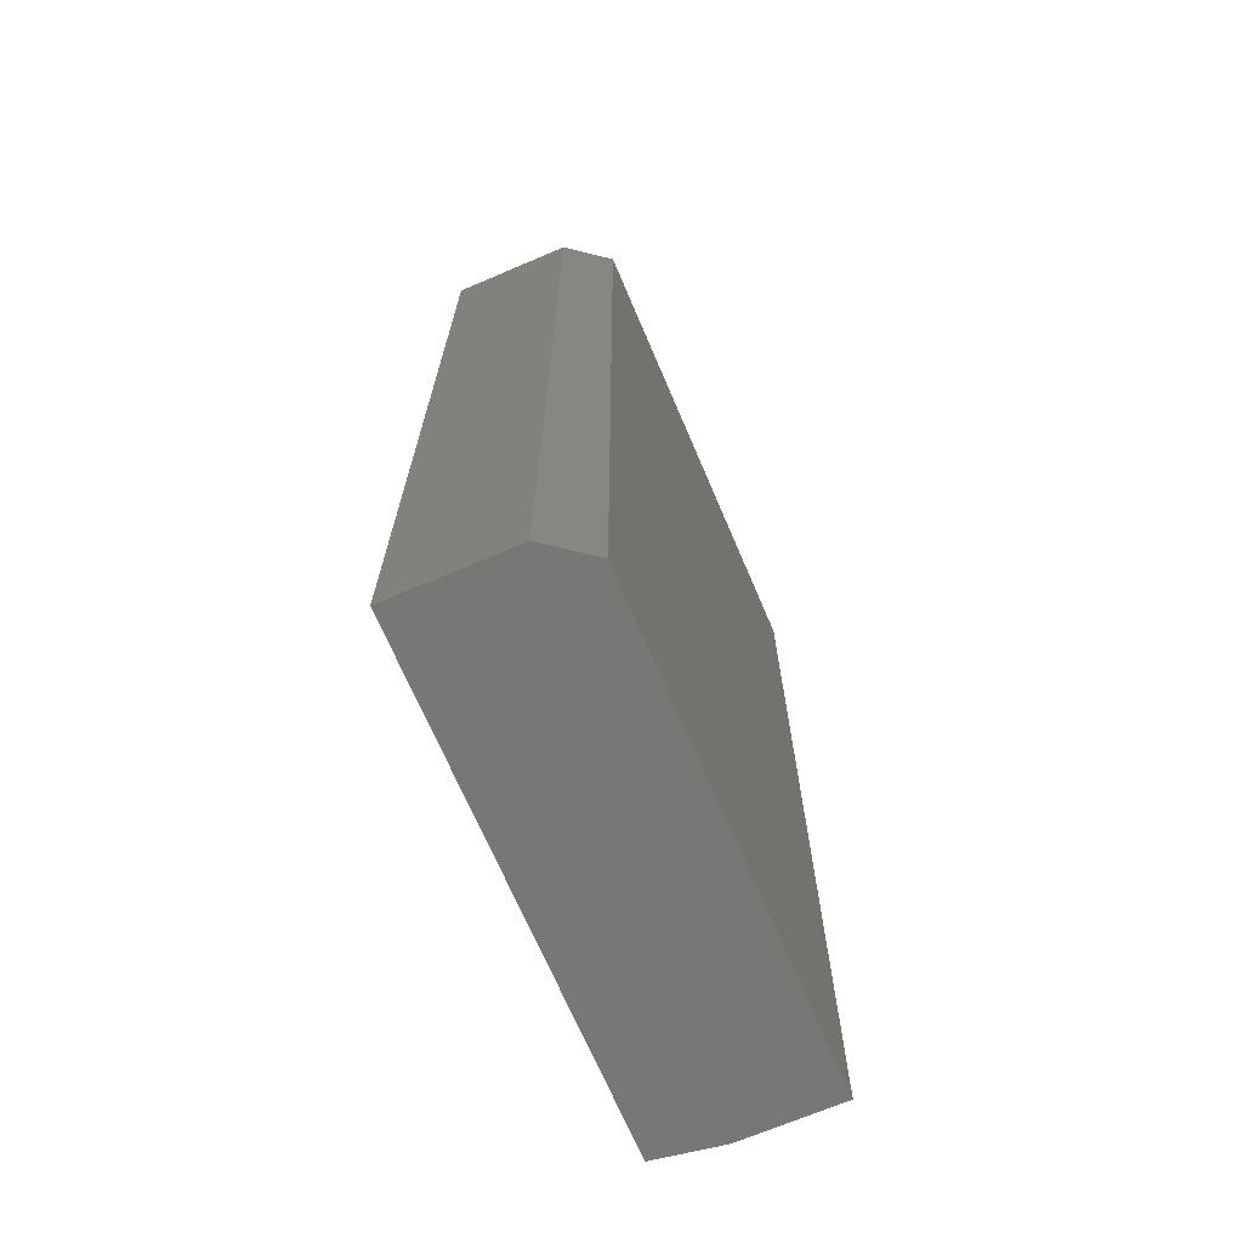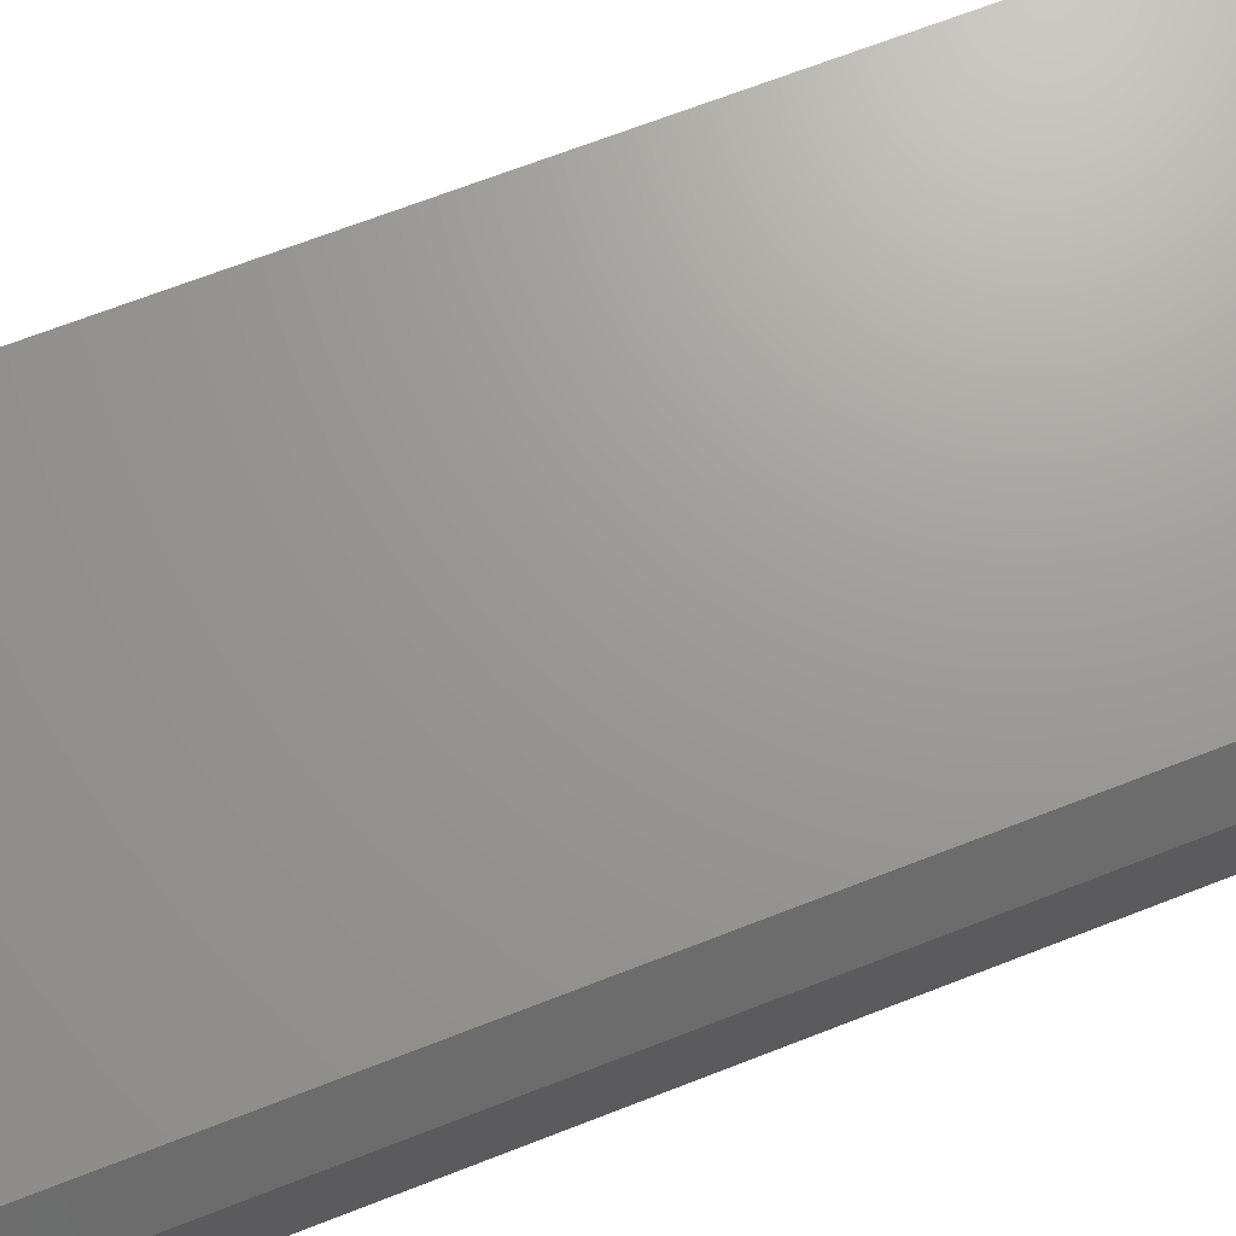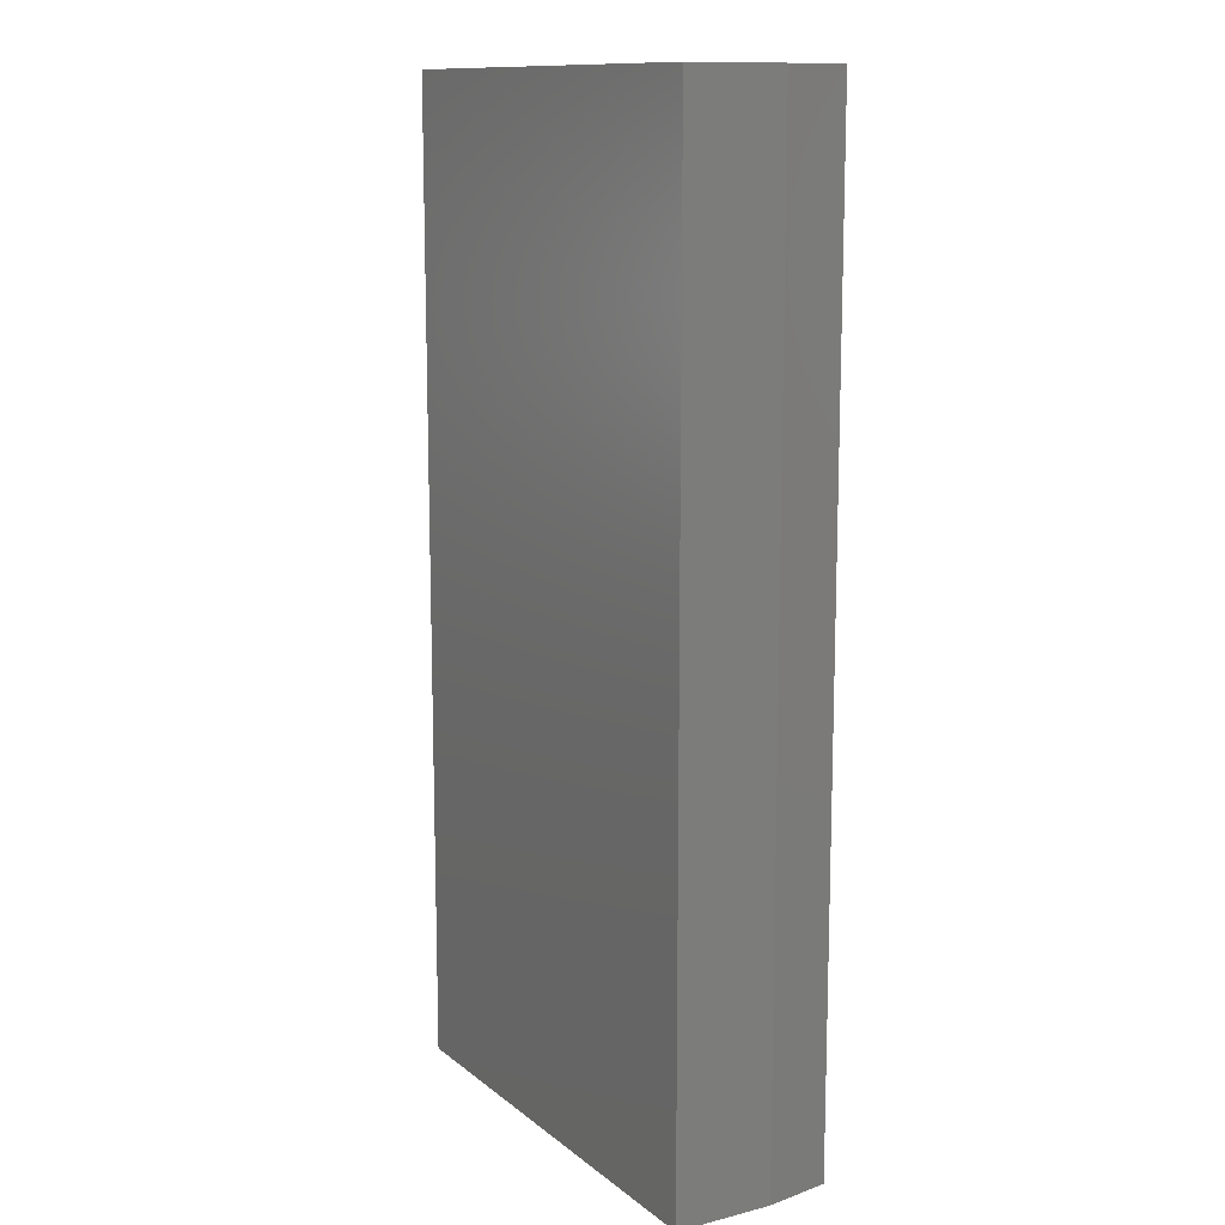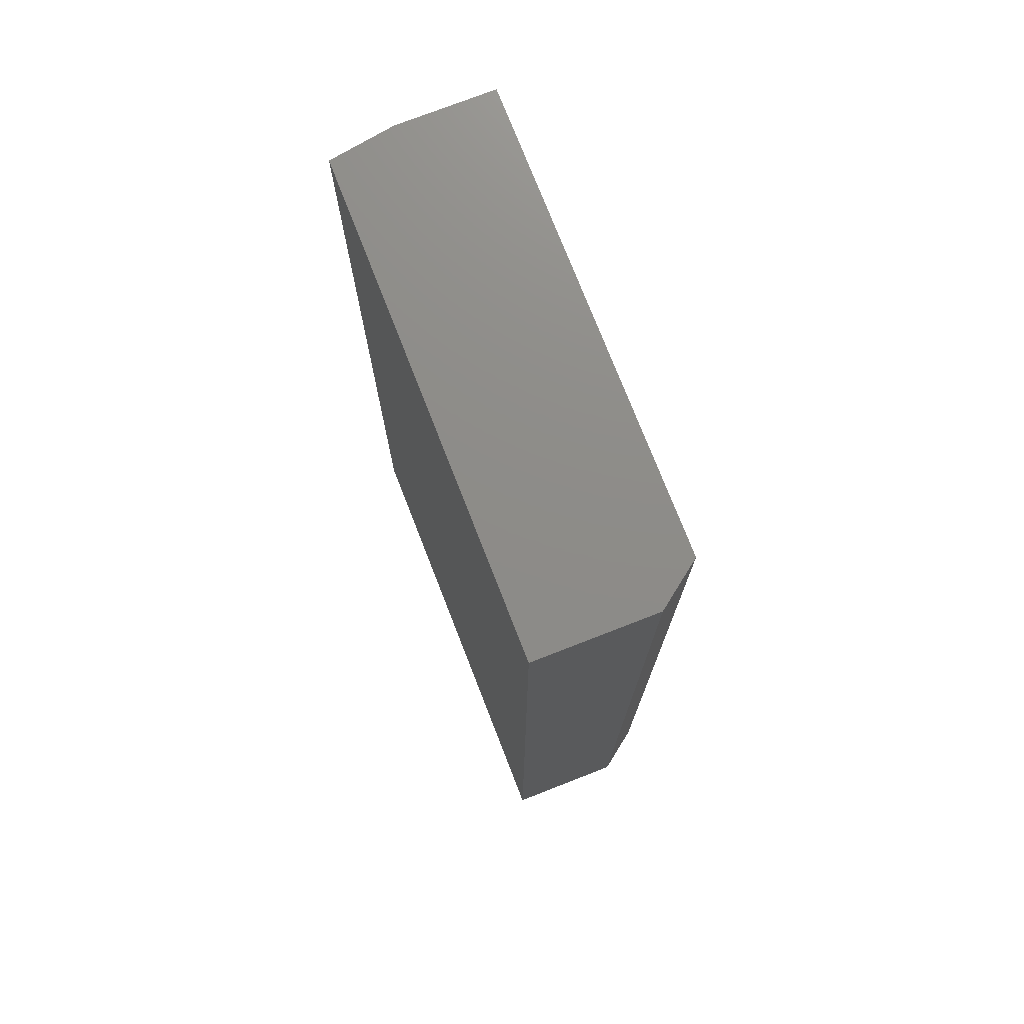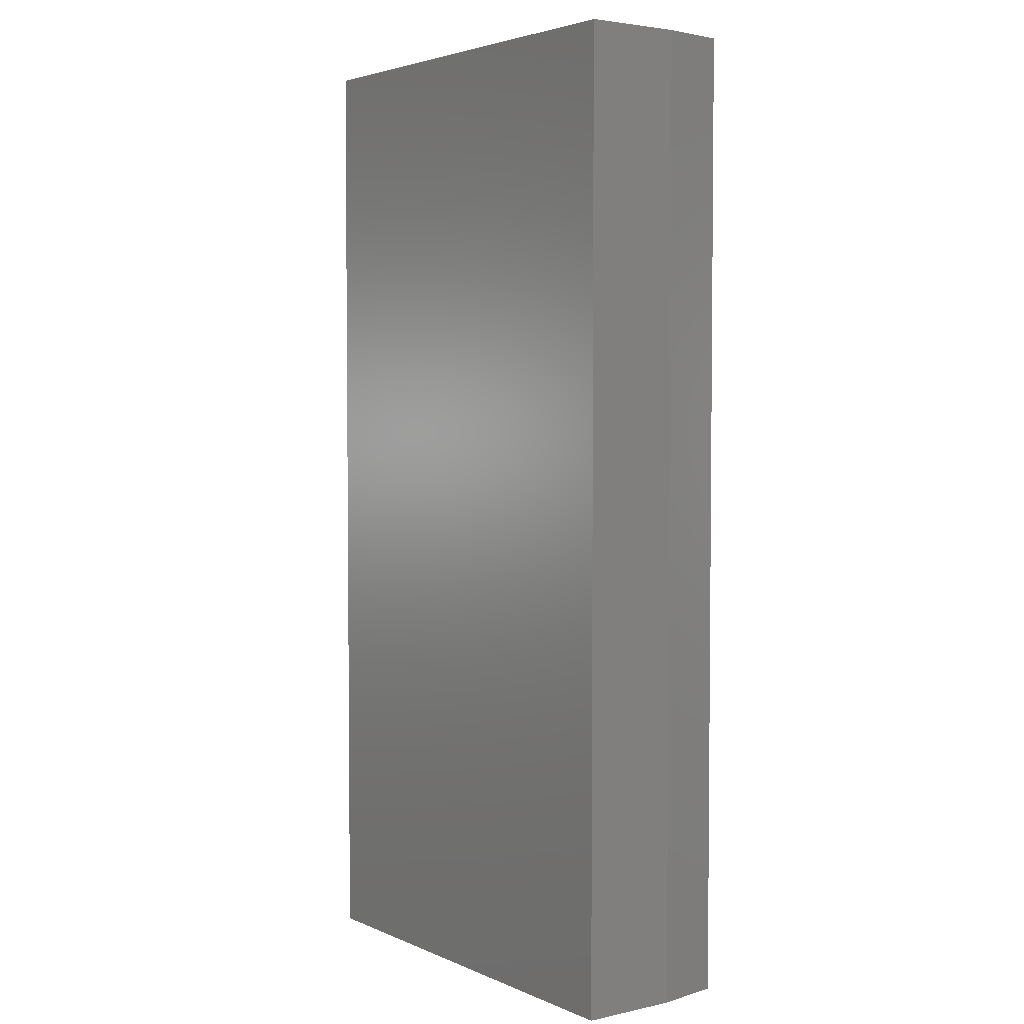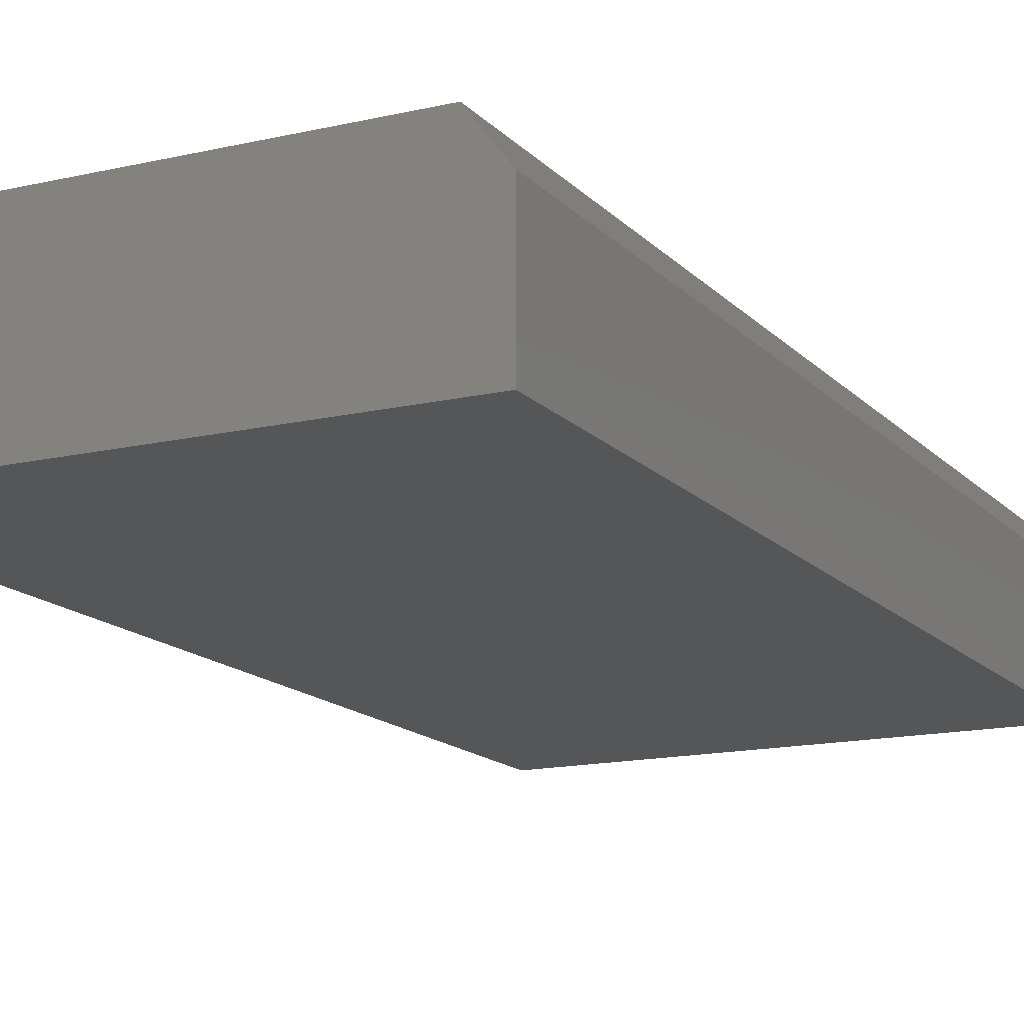
<metadata>
{"format":"stl","ext":"stl","renderer":"f3d","projection":"perspective","resolution":1024,"background":"white","views":[{"elev":-69.4,"azim":-66.9,"up":"+Y"},{"elev":69.5,"azim":-111.2,"up":"+Z"},{"elev":12.3,"azim":59.7,"up":"+Y"},{"elev":75.0,"azim":-111.3,"up":"+Y"},{"elev":3.6,"azim":54.2,"up":"+Y"},{"elev":-14.9,"azim":-153.4,"up":"+Z"}]}
</metadata>
<code>
# stl→obj: 12 verts, 20 faces
v -0.6016 0.6562 0.2344
v -0.6484 0.6562 0
v -0.6484 0.6562 0.1719
v 0.04646 0.6562 0
v 0.06209 0.6562 0.2344
v 0.06209 0.6562 0.09375
v -0.6484 -0.75 0.1719
v -0.6484 -0.75 0
v -0.6016 -0.75 0.2344
v 0.06209 -0.75 0.2344
v 0.04646 -0.75 0
v 0.06209 -0.75 0.09375
f 1 2 3
f 2 1 4
f 4 1 5
f 4 5 6
f 7 8 9
f 9 8 10
f 10 8 11
f 10 11 12
f 9 10 1
f 1 10 5
f 3 2 7
f 7 2 8
f 9 1 7
f 7 1 3
f 8 2 11
f 11 2 4
f 10 12 5
f 5 12 6
f 12 11 6
f 6 11 4

</code>
